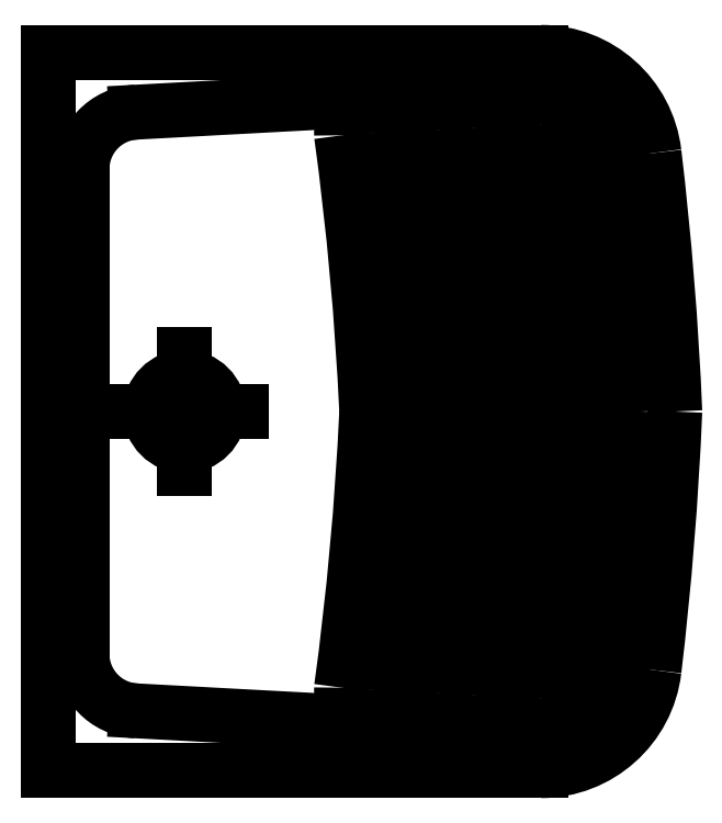
<metadata>
{"format":"dxf","ext":"dxf","renderer":"ezdxf+matplotlib","layout":"modelspace","background":"white","min_lineweight":24,"dpi":150}
</metadata>
<code>
0
SECTION
2
ENTITIES
0
CIRCLE
8
0
10
6734
20
5193
30
0
40
0.03
0
LINE
8
0
10
6734
20
5193
30
0
11
6734
21
5193
31
0
0
LINE
8
0
10
6734
20
5193
30
0
11
6734
21
5193
31
0
0
LINE
8
0
10
6734
20
5193
30
0
11
6734
21
5193
31
0
0
LINE
8
0
10
6734
20
5193
30
0
11
6734
21
5193
31
0
0
ARC
8
0
10
6731
20
5193
30
0
40
3
50
353.2
51
357.6
0
ARC
8
0
10
6731
20
5193
30
0
40
2.97
50
353.3
51
357.6
0
LINE
8
0
10
6734
20
5193
30
0
11
6734
21
5193
31
0
0
ARC
8
0
10
6734
20
5193
30
0
40
0.1
50
270
51
353.2
0
ARC
8
0
10
6734
20
5193
30
0
40
0.07
50
266.9
51
353.3
0
ARC
8
0
10
6734
20
5193
30
0
40
0.05
50
180
51
266.9
0
ARC
8
0
10
6731
20
5193
30
0
40
2.96
50
352.8
51
357.6
0
ARC
8
0
10
6731
20
5193
30
0
40
2.94
50
352.8
51
357.5
0
ARC
8
0
10
6731
20
5193
30
0
40
2.93
50
352.6
51
357.5
0
ARC
8
0
10
6731
20
5193
30
0
40
2.91
50
352.5
51
357.5
0
ARC
8
0
10
6731
20
5193
30
0
40
2.9
50
352.5
51
357.5
0
ARC
8
0
10
6731
20
5193
30
0
40
2.88
50
352.5
51
357.5
0
ARC
8
0
10
6731
20
5193
30
0
40
2.87
50
352.5
51
357.5
0
ARC
8
0
10
6731
20
5193
30
0
40
2.85
50
352.4
51
357.5
0
ARC
8
0
10
6731
20
5193
30
0
40
2.84
50
352.4
51
357.4
0
ARC
8
0
10
6731
20
5193
30
0
40
2.82
50
352.4
51
357.4
0
ARC
8
0
10
6731
20
5193
30
0
40
2.81
50
352.4
51
357.4
0
ARC
8
0
10
6731
20
5193
30
0
40
2.79
50
352.3
51
357.4
0
ARC
8
0
10
6731
20
5193
30
0
40
2.78
50
352.3
51
357.4
0
ARC
8
0
10
6731
20
5193
30
0
40
2.76
50
352.3
51
357.4
0
ARC
8
0
10
6731
20
5193
30
0
40
2.75
50
352.3
51
357.4
0
ARC
8
0
10
6731
20
5193
30
0
40
2.73
50
352.2
51
357.3
0
ARC
8
0
10
6731
20
5193
30
0
40
2.74
50
351.6
51
352
0
ARC
8
0
10
6734
20
5193
30
0
40
0.01003
50
176.9
51
356.9
0
ARC
8
0
10
6734
20
5193
30
0
40
0.01003
50
176.9
51
356.9
0
ARC
8
0
10
6734
20
5193
30
0
40
0.01003
50
176.9
51
356.9
0
ARC
8
0
10
6734
20
5193
30
0
40
0.01003
50
176.9
51
356.9
0
ARC
8
0
10
6734
20
5193
30
0
40
0.01003
50
176.9
51
356.9
0
ARC
8
0
10
6734
20
5193
30
0
40
0.01003
50
176.9
51
356.9
0
ARC
8
0
10
6734
20
5193
30
0
40
0.01003
50
176.9
51
356.9
0
ARC
8
0
10
6734
20
5193
30
0
40
0.01003
50
168.7
51
356.9
0
ARC
8
0
10
6734
20
5193
30
0
40
0.01003
50
3.084
51
191.3
0
ARC
8
0
10
6734
20
5193
30
0
40
0.01003
50
3.084
51
183.1
0
ARC
8
0
10
6734
20
5193
30
0
40
0.01003
50
3.084
51
183.1
0
ARC
8
0
10
6734
20
5193
30
0
40
0.01003
50
3.084
51
183.1
0
ARC
8
0
10
6734
20
5193
30
0
40
0.01003
50
3.084
51
183.1
0
ARC
8
0
10
6734
20
5193
30
0
40
0.01003
50
3.084
51
183.1
0
ARC
8
0
10
6734
20
5193
30
0
40
0.01003
50
3.084
51
183.1
0
ARC
8
0
10
6734
20
5193
30
0
40
0.01003
50
3.084
51
183.1
0
ARC
8
0
10
6731
20
5193
30
0
40
2.74
50
7.956
51
8.376
0
ARC
8
0
10
6731
20
5193
30
0
40
2.73
50
2.657
51
7.763
0
ARC
8
0
10
6731
20
5193
30
0
40
2.75
50
2.637
51
7.729
0
ARC
8
0
10
6731
20
5193
30
0
40
2.76
50
2.628
51
7.712
0
ARC
8
0
10
6731
20
5193
30
0
40
2.78
50
2.609
51
7.679
0
ARC
8
0
10
6731
20
5193
30
0
40
2.79
50
2.599
51
7.662
0
ARC
8
0
10
6731
20
5193
30
0
40
2.81
50
2.581
51
7.629
0
ARC
8
0
10
6731
20
5193
30
0
40
2.82
50
2.572
51
7.613
0
ARC
8
0
10
6731
20
5193
30
0
40
2.84
50
2.554
51
7.581
0
ARC
8
0
10
6731
20
5193
30
0
40
2.85
50
2.545
51
7.566
0
ARC
8
0
10
6731
20
5193
30
0
40
2.87
50
2.527
51
7.534
0
ARC
8
0
10
6731
20
5193
30
0
40
2.88
50
2.518
51
7.519
0
ARC
8
0
10
6731
20
5193
30
0
40
2.9
50
2.501
51
7.488
0
ARC
8
0
10
6731
20
5193
30
0
40
2.91
50
2.492
51
7.473
0
ARC
8
0
10
6731
20
5193
30
0
40
2.93
50
2.475
51
7.443
0
ARC
8
0
10
6731
20
5193
30
0
40
2.94
50
2.467
51
7.211
0
ARC
8
0
10
6731
20
5193
30
0
40
2.96
50
2.45
51
7.214
0
ARC
8
0
10
6734
20
5193
30
0
40
0.05
50
93.08
51
180
0
ARC
8
0
10
6734
20
5193
30
0
40
0.07
50
6.696
51
93.08
0
ARC
8
0
10
6734
20
5193
30
0
40
0.1
50
6.763
51
90
0
LINE
8
0
10
6734
20
5193
30
0
11
6734
21
5193
31
0
0
ARC
8
0
10
6731
20
5193
30
0
40
2.97
50
2.442
51
6.696
0
ARC
8
0
10
6731
20
5193
30
0
40
3
50
2.417
51
6.763
0
LINE
8
0
10
6734
20
5193
30
0
11
6734
21
5193
31
0
0
LINE
8
0
10
6734
20
5193
30
0
11
6734
21
5193
31
0
0
LINE
8
0
10
6734
20
5193
30
0
11
6734
21
5193
31
0
0
LINE
8
0
10
6734
20
5193
30
0
11
6734
21
5193
31
0
0
ENDSEC
0
EOF

</code>
